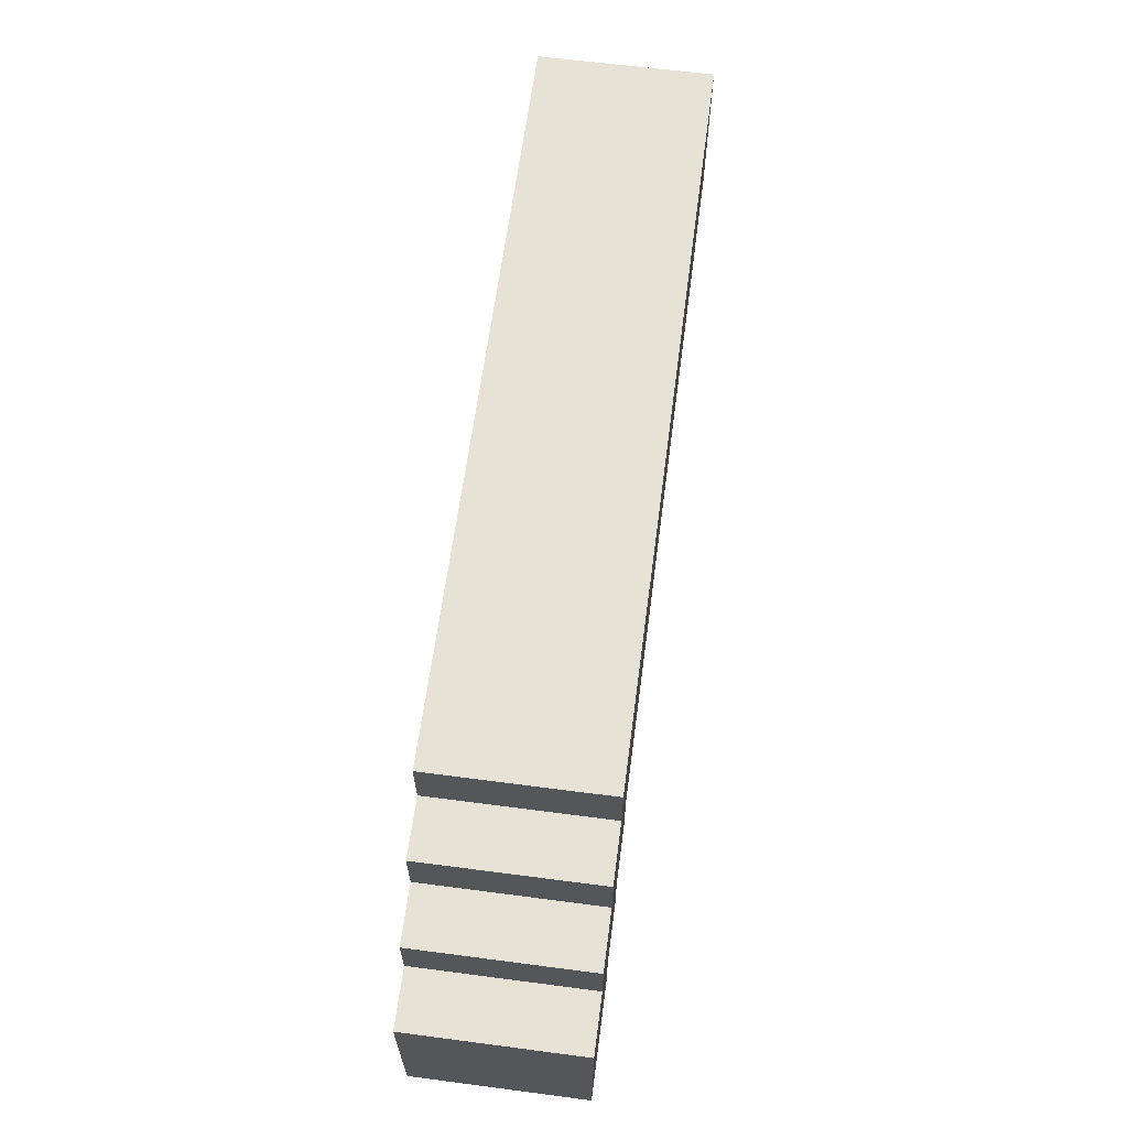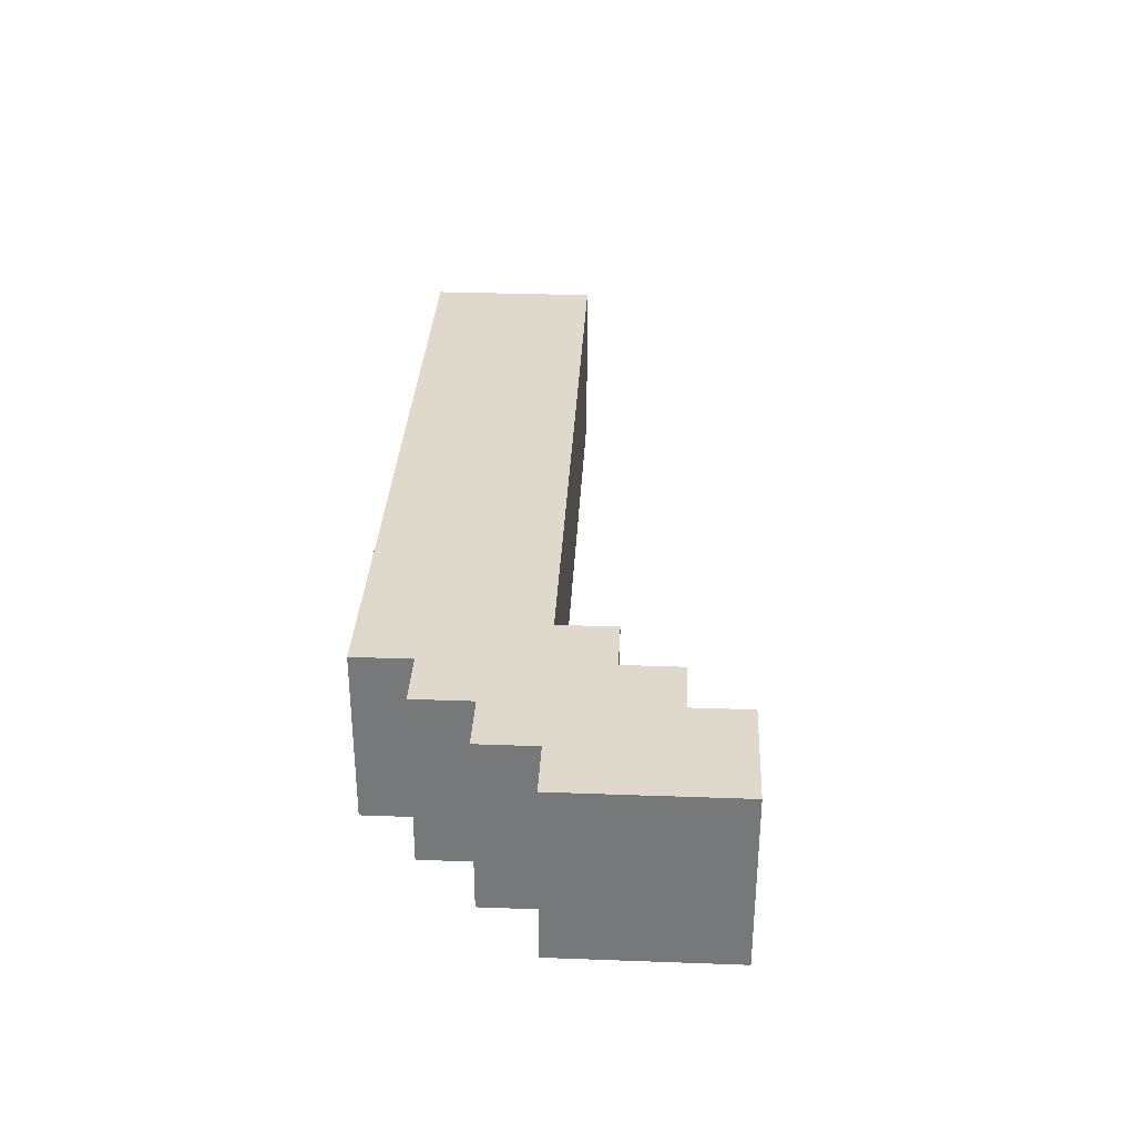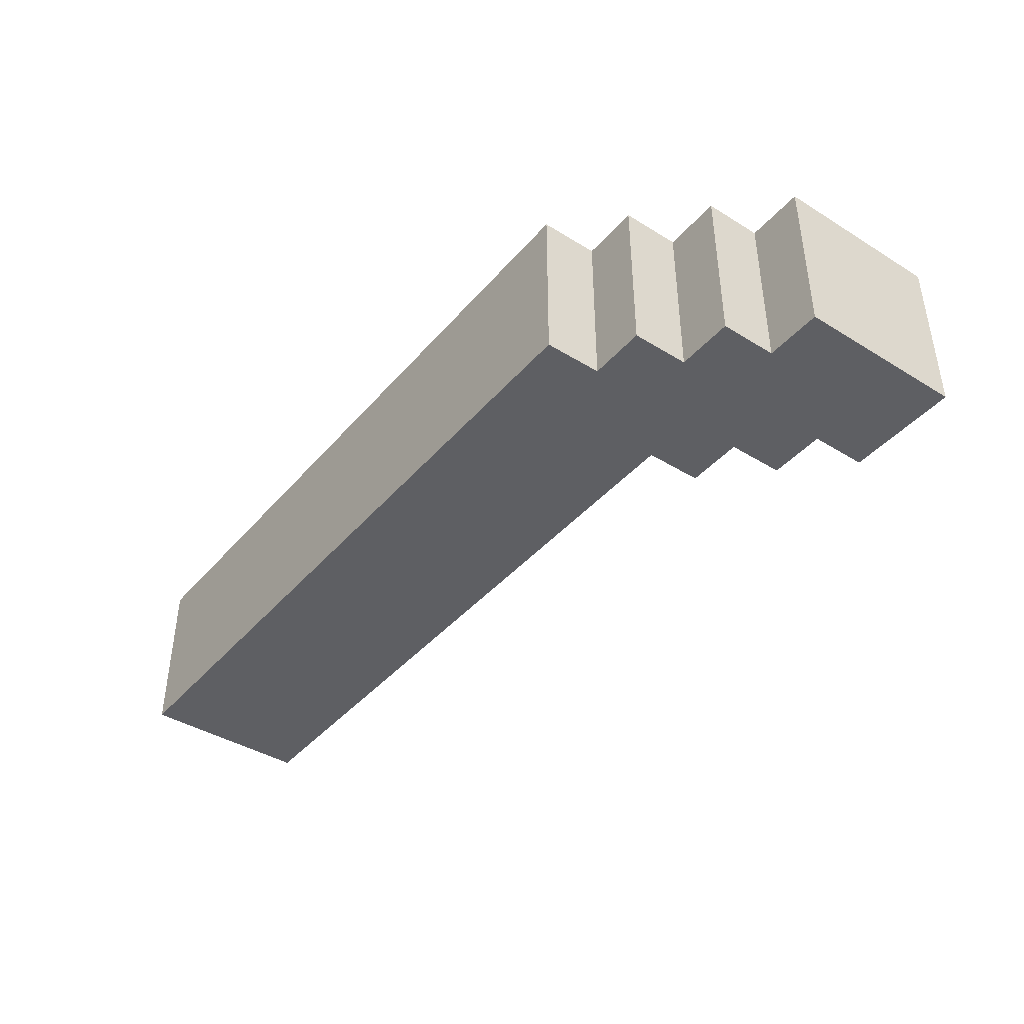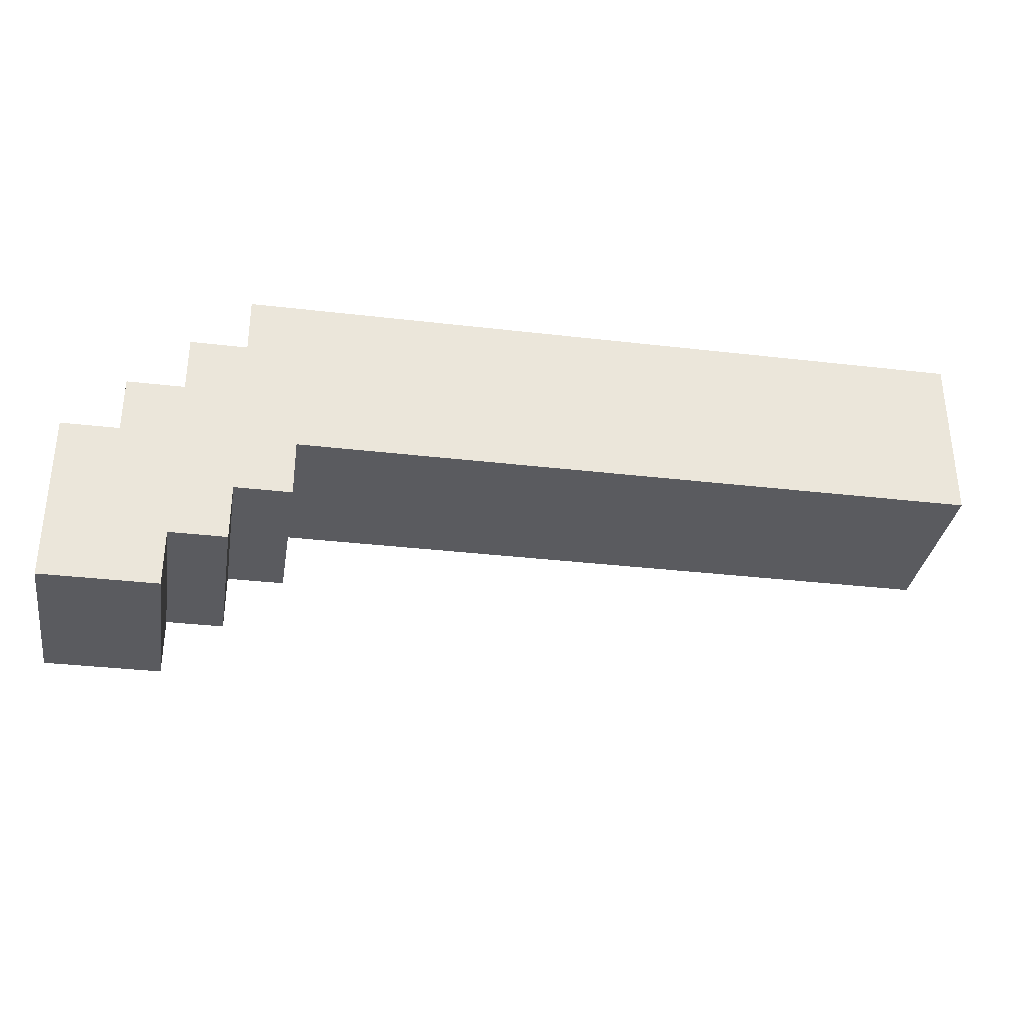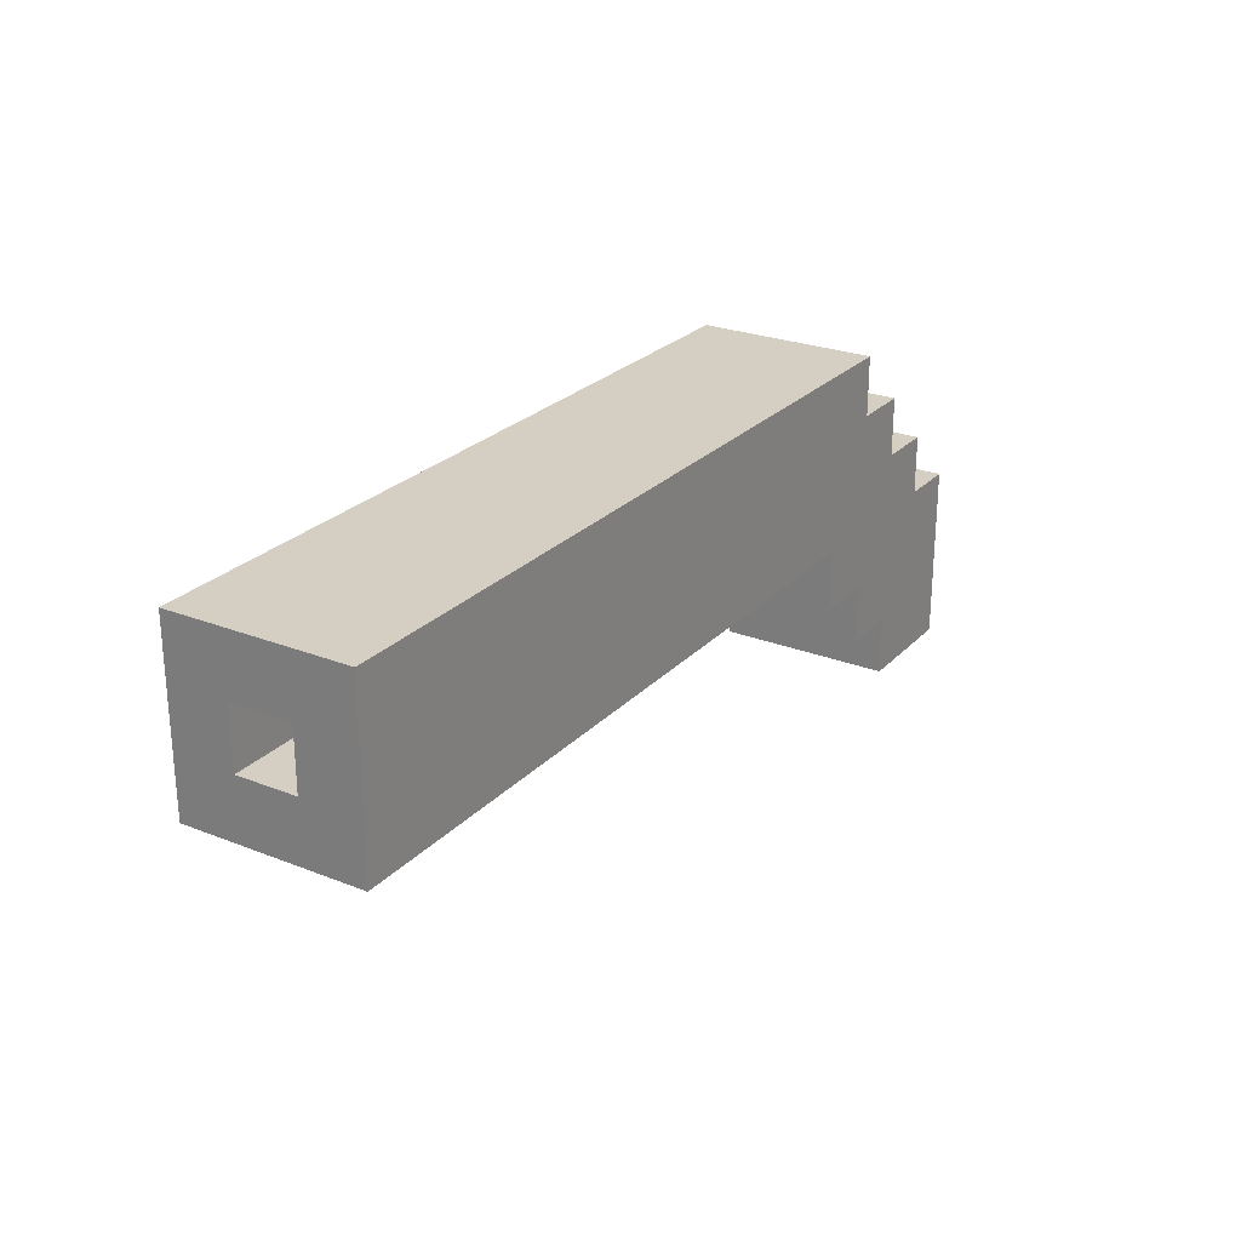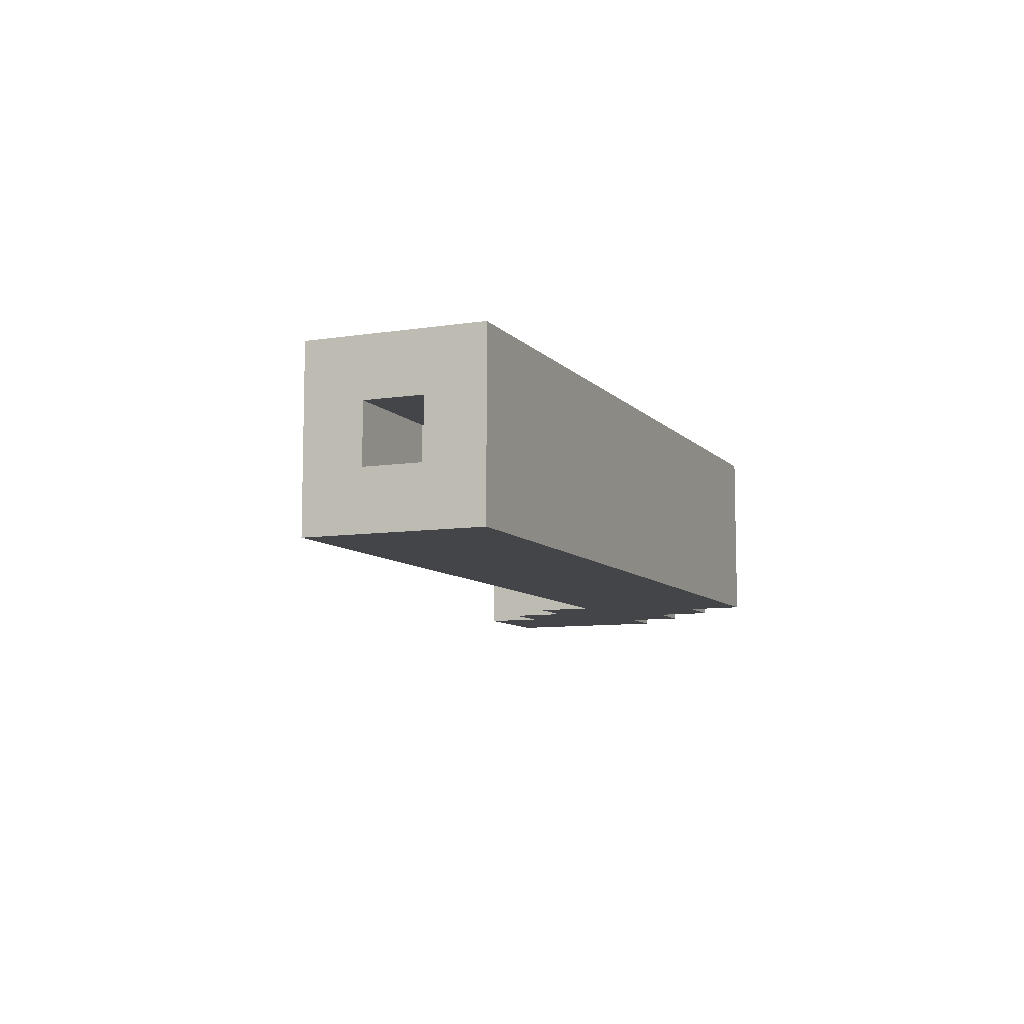
<metadata>
{"format":"obj","ext":"obj","renderer":"f3d","projection":"perspective","resolution":1024,"background":"white","views":[{"elev":63.6,"azim":-82.5,"up":"+Y"},{"elev":32.3,"azim":-87.1,"up":"+Z"},{"elev":-41.2,"azim":-126.8,"up":"+Z"},{"elev":-33.5,"azim":-9.1,"up":"+Y"},{"elev":25.4,"azim":122.4,"up":"+Y"},{"elev":-8.6,"azim":113.0,"up":"+Z"}]}
</metadata>
<code>
o
v -0.8 0 0.2
v -0.8 0 -0.1
v -0.8 0.3 0.2
v -0.8 0.3 -0.1
v -0.7 0.3 0.2
v -0.7 0.3 -0.1
v -0.7 0.4 0.2
v -0.7 0.4 -0.1
v -0.6 0.4 0.2
v -0.6 0.4 -0.1
v -0.6 0.5 0.2
v -0.6 0.5 -0.1
v -0.5 0.5 0.2
v -0.5 0.5 0.1
v -0.5 0.5 0
v -0.5 0.5 -0.1
v -0.5 0.6 0.2
v -0.5 0.6 0.1
v -0.5 0.6 0
v -0.5 0.6 -0.1
v -0.6 0 0.2
v -0.6 0 -0.1
v -0.6 0.1 0.2
v -0.6 0.1 -0.1
v -0.5 0.1 0.2
v -0.5 0.1 -0.1
v -0.5 0.2 0.2
v -0.5 0.2 -0.1
v -0.4 0.2 0.2
v -0.4 0.2 -0.1
v -0.4 0.3 0.2
v -0.4 0.3 -0.1
v 0.6 0.4 0.1
v 0.6 0.4 0
v 0.6 0.5 0.1
v 0.6 0.5 0
v 0.8 0.3 0.2
v 0.8 0.3 -0.1
v 0.8 0.4 0.2
v 0.8 0.4 0.1
v 0.8 0.4 0
v 0.8 0.4 -0.1
v 0.8 0.5 0.1
v 0.8 0.5 0
v 0.8 0.6 0.2
v 0.8 0.6 0.1
v 0.8 0.6 0
v 0.8 0.6 -0.1
v -0.8 0 0.2
v -0.8 0.3 0.2
v -0.7 0.3 0.2
v -0.7 0.4 0.2
v -0.6 0 0.2
v -0.6 0.1 0.2
v -0.6 0.4 0.2
v -0.6 0.5 0.2
v -0.5 0.1 0.2
v -0.5 0.2 0.2
v -0.5 0.5 0.2
v -0.5 0.6 0.2
v -0.4 0.2 0.2
v -0.4 0.3 0.2
v -0.3 0.3 0.2
v -0.3 0.4 0.2
v -0.3 0.6 0.2
v 0.8 0.3 0.2
v 0.8 0.4 0.2
v 0.8 0.6 0.2
v 0.6 0.4 0
v 0.6 0.5 0
v 0.8 0.4 0
v 0.8 0.5 0
v 0.6 0.4 0.1
v 0.6 0.5 0.1
v 0.8 0.4 0.1
v 0.8 0.5 0.1
v -0.8 0 -0.1
v -0.8 0.3 -0.1
v -0.7 0.3 -0.1
v -0.7 0.4 -0.1
v -0.6 0 -0.1
v -0.6 0.1 -0.1
v -0.6 0.4 -0.1
v -0.6 0.5 -0.1
v -0.5 0.1 -0.1
v -0.5 0.2 -0.1
v -0.5 0.5 -0.1
v -0.5 0.6 -0.1
v -0.4 0.2 -0.1
v -0.4 0.3 -0.1
v -0.3 0.3 -0.1
v -0.3 0.4 -0.1
v -0.3 0.6 -0.1
v 0.8 0.3 -0.1
v 0.8 0.4 -0.1
v 0.8 0.6 -0.1
v -0.8 0 0.2
v -0.6 0 0.2
v -0.8 0 -0.1
v -0.6 0 -0.1
v -0.6 0.1 0.2
v -0.5 0.1 0.2
v -0.6 0.1 -0.1
v -0.5 0.1 -0.1
v -0.5 0.2 0.2
v -0.4 0.2 0.2
v -0.5 0.2 -0.1
v -0.4 0.2 -0.1
v -0.4 0.3 0.2
v -0.3 0.3 0.2
v 0.8 0.3 0.2
v -0.4 0.3 -0.1
v -0.3 0.3 -0.1
v 0.8 0.3 -0.1
v 0.6 0.5 0.1
v 0.8 0.5 0.1
v 0.6 0.5 0
v 0.8 0.5 0
v -0.8 0.3 0.2
v -0.7 0.3 0.2
v -0.8 0.3 -0.1
v -0.7 0.3 -0.1
v -0.7 0.4 0.2
v -0.6 0.4 0.2
v 0.6 0.4 0.1
v 0.8 0.4 0.1
v 0.6 0.4 0
v 0.8 0.4 0
v -0.7 0.4 -0.1
v -0.6 0.4 -0.1
v -0.6 0.5 0.2
v -0.5 0.5 0.2
v -0.5 0.5 0.1
v -0.5 0.5 0
v -0.6 0.5 -0.1
v -0.5 0.5 -0.1
v -0.5 0.6 0.2
v -0.3 0.6 0.2
v 0.8 0.6 0.2
v -0.5 0.6 0.1
v -0.3 0.6 0.1
v 0.8 0.6 0.1
v -0.5 0.6 0
v -0.3 0.6 0
v 0.8 0.6 0
v -0.5 0.6 -0.1
v -0.3 0.6 -0.1
v 0.8 0.6 -0.1
f 3 2 1
f 4 2 3
f 7 6 5
f 8 6 7
f 11 10 9
f 12 10 11
f 17 14 13
f 18 15 14
f 18 14 17
f 19 16 15
f 19 15 18
f 20 16 19
f 21 22 23
f 23 22 24
f 25 26 27
f 27 26 28
f 29 30 31
f 31 30 32
f 33 34 35
f 35 34 36
f 37 38 39
f 39 38 40
f 40 38 41
f 41 38 42
f 39 40 43
f 41 42 44
f 39 43 45
f 43 44 46
f 45 43 46
f 44 42 47
f 46 44 47
f 47 42 48
f 51 50 49
f 53 51 49
f 53 52 51
f 54 52 53
f 55 52 54
f 57 56 55
f 57 55 54
f 58 56 57
f 59 56 58
f 61 60 59
f 61 59 58
f 62 60 61
f 63 60 62
f 64 60 63
f 65 60 64
f 66 64 63
f 67 65 64
f 67 64 66
f 68 65 67
f 71 70 69
f 72 70 71
f 73 74 75
f 75 74 76
f 77 78 79
f 77 79 81
f 79 80 81
f 81 80 82
f 82 80 83
f 83 84 85
f 82 83 85
f 85 84 86
f 86 84 87
f 87 88 89
f 86 87 89
f 89 88 90
f 90 88 91
f 91 88 92
f 92 88 93
f 91 92 94
f 92 93 95
f 94 92 95
f 95 93 96
f 99 98 97
f 100 98 99
f 103 102 101
f 104 102 103
f 107 106 105
f 108 106 107
f 112 110 109
f 113 111 110
f 113 110 112
f 114 111 113
f 117 116 115
f 118 116 117
f 119 120 121
f 121 120 122
f 125 126 127
f 127 126 128
f 123 124 129
f 129 124 130
f 131 132 133
f 131 133 134
f 131 134 135
f 135 134 136
f 137 138 140
f 138 139 141
f 140 138 141
f 141 139 142
f 140 141 143
f 141 142 143
f 143 142 144
f 144 142 145
f 143 144 146
f 144 145 147
f 146 144 147
f 147 145 148

</code>
